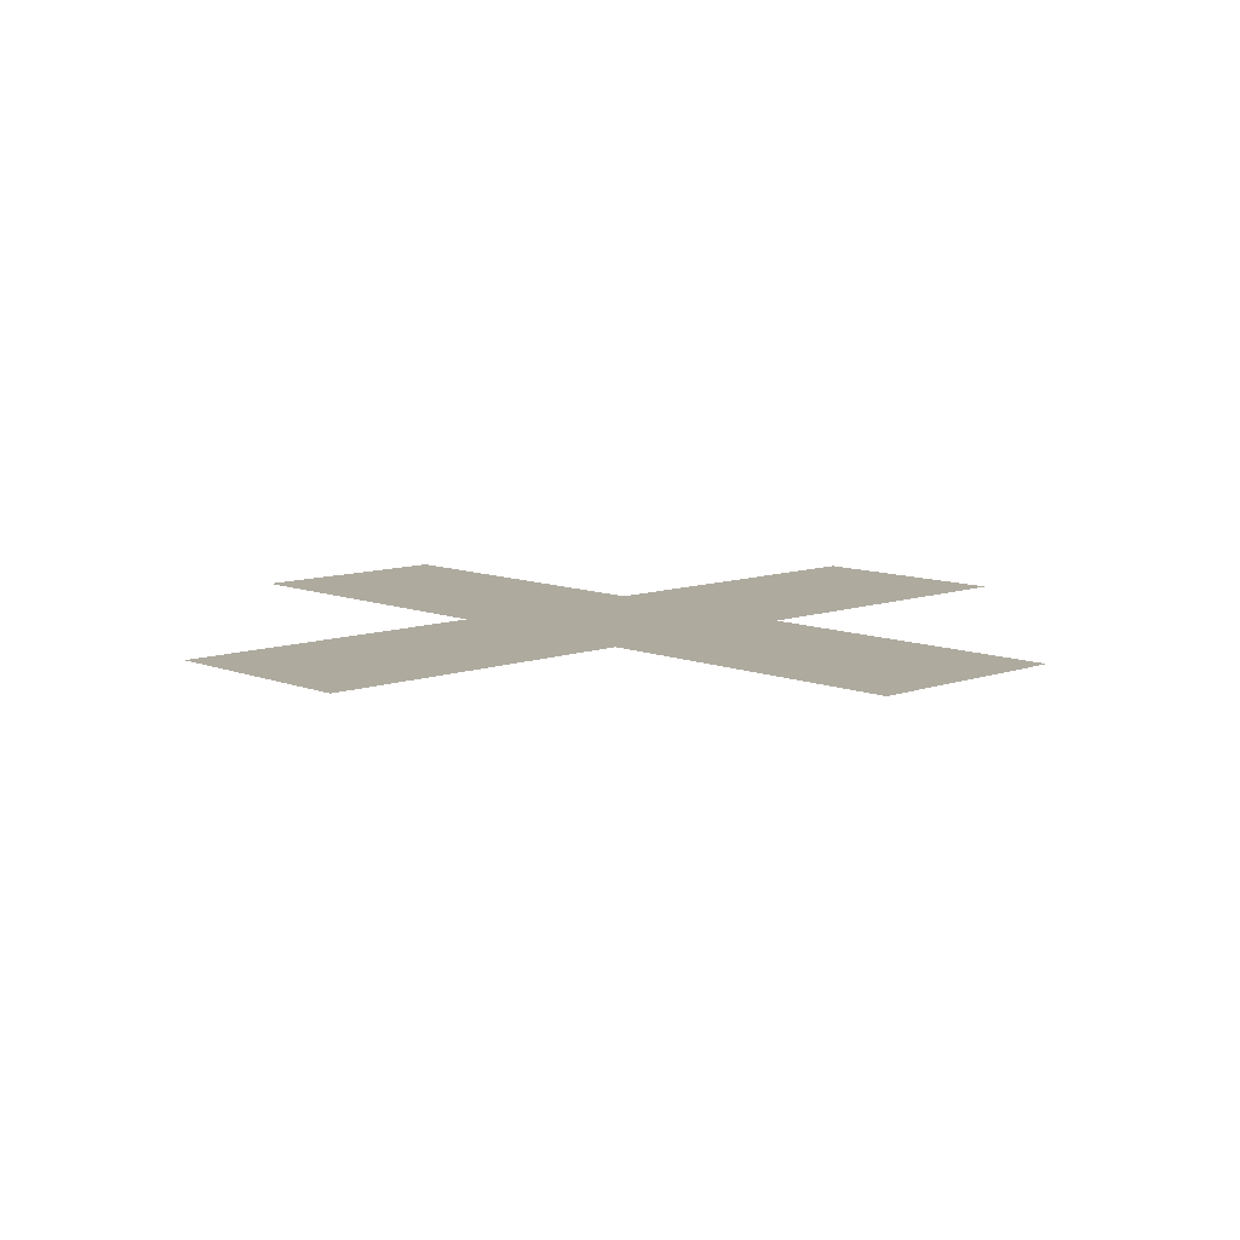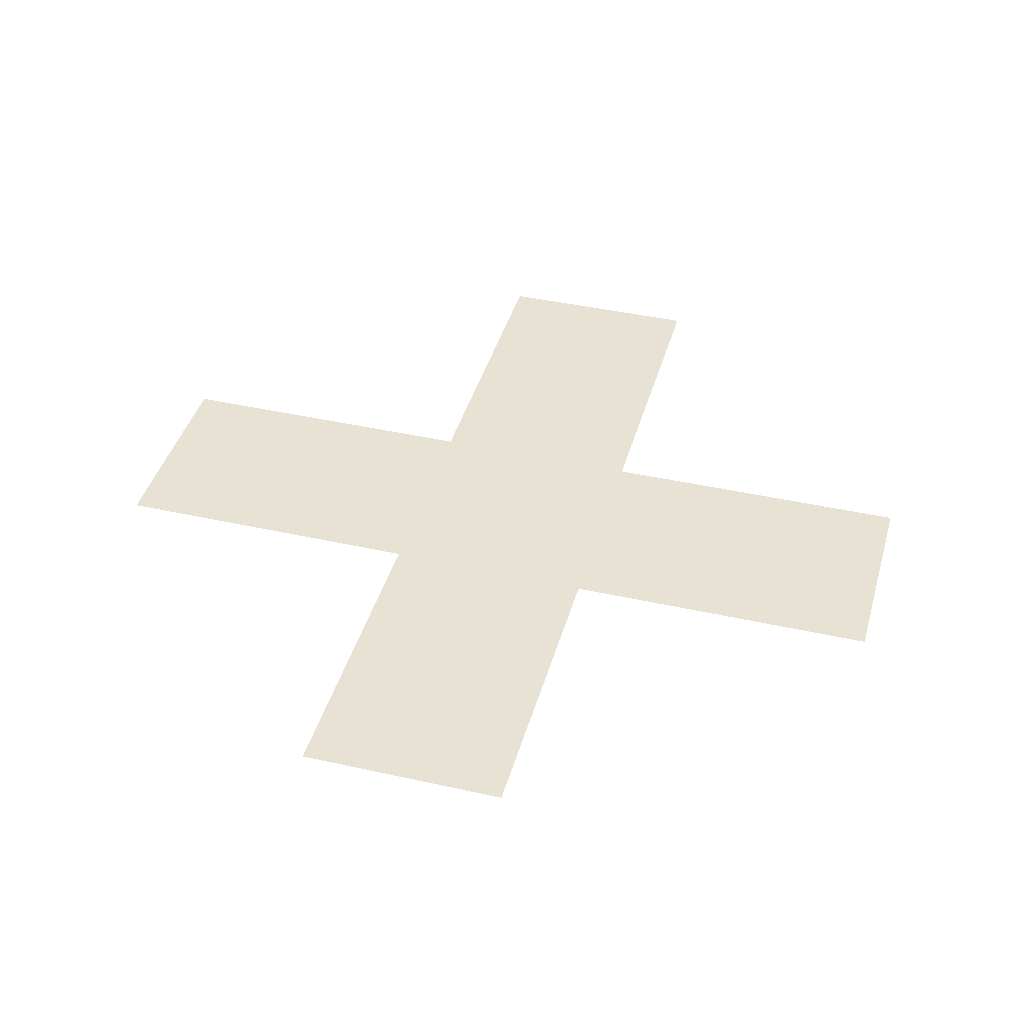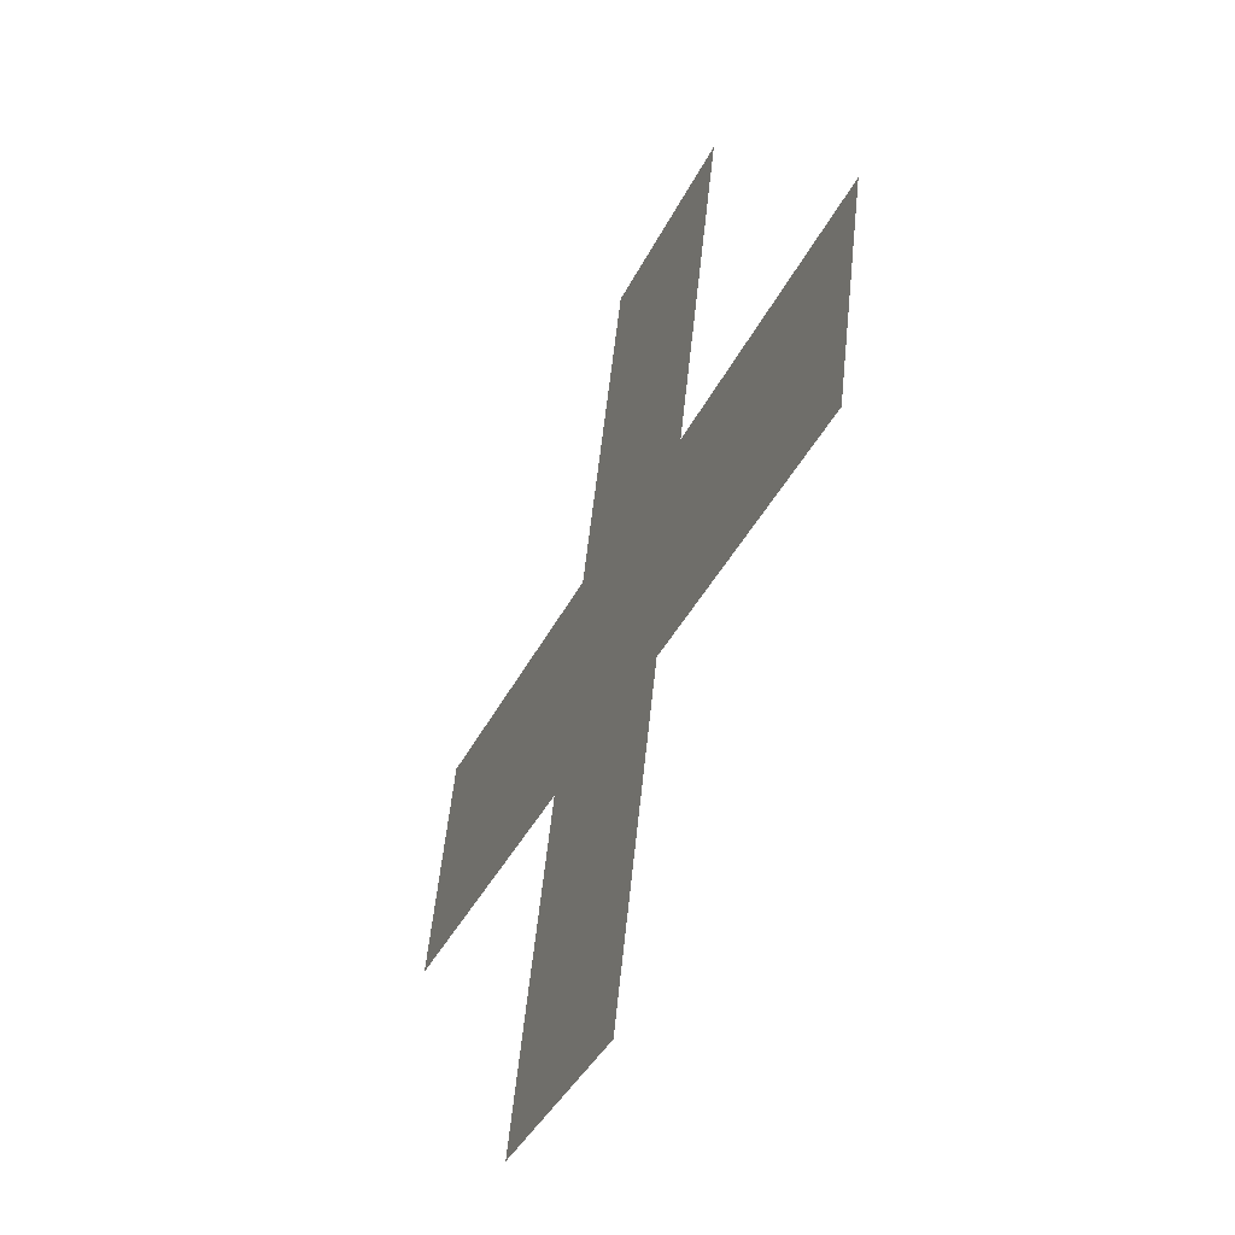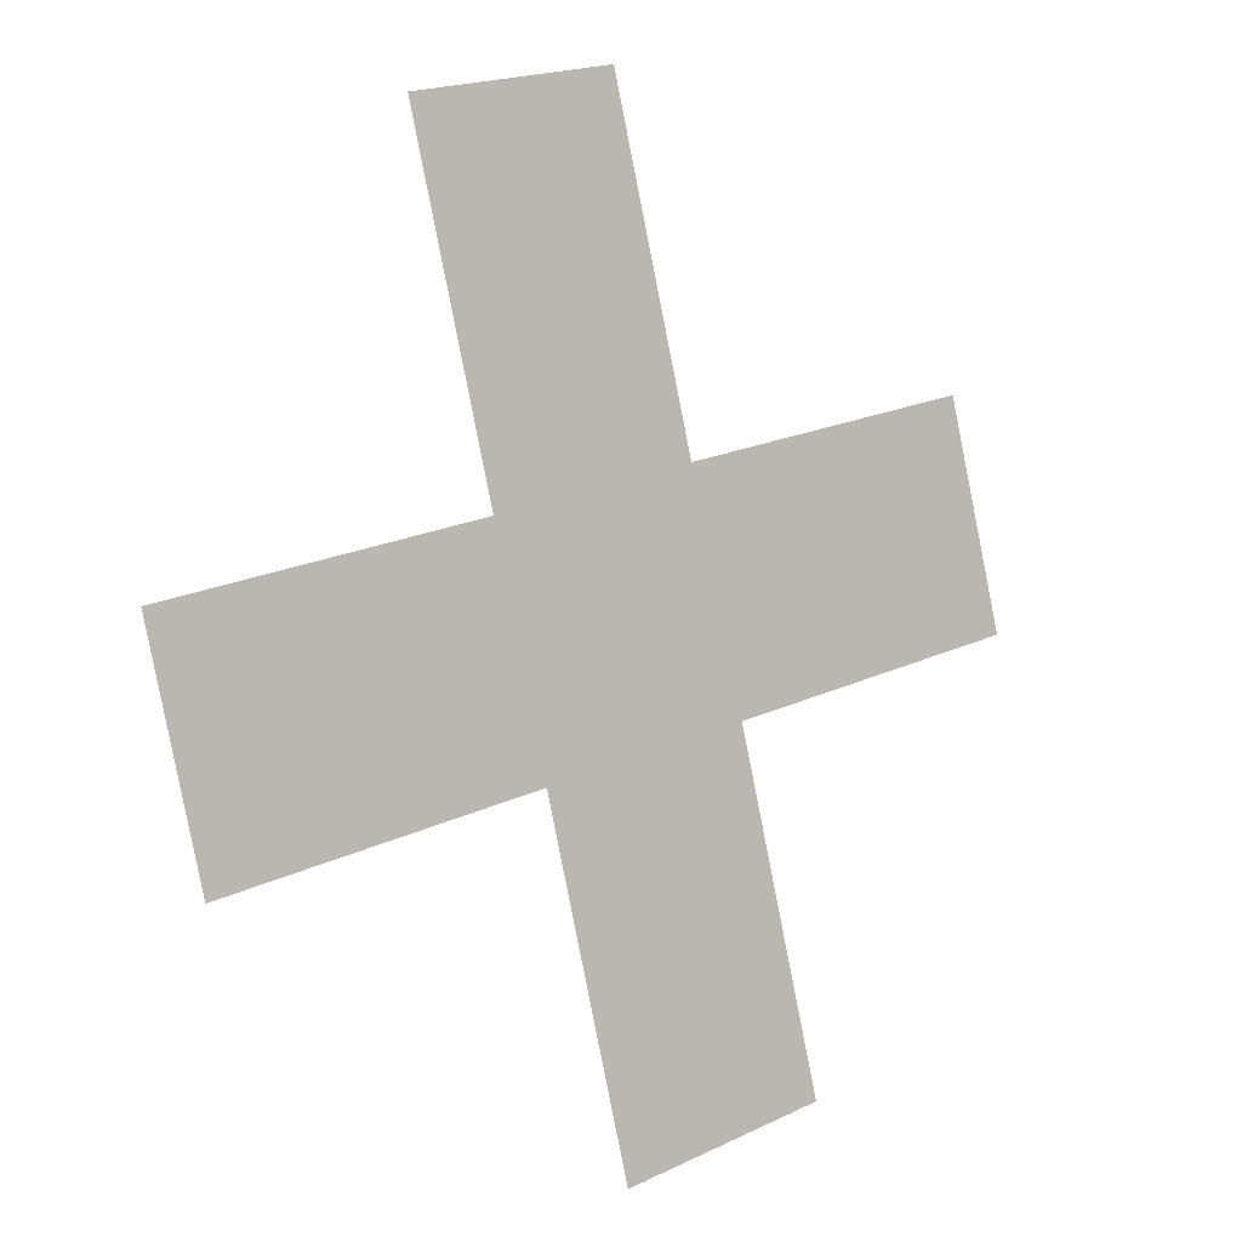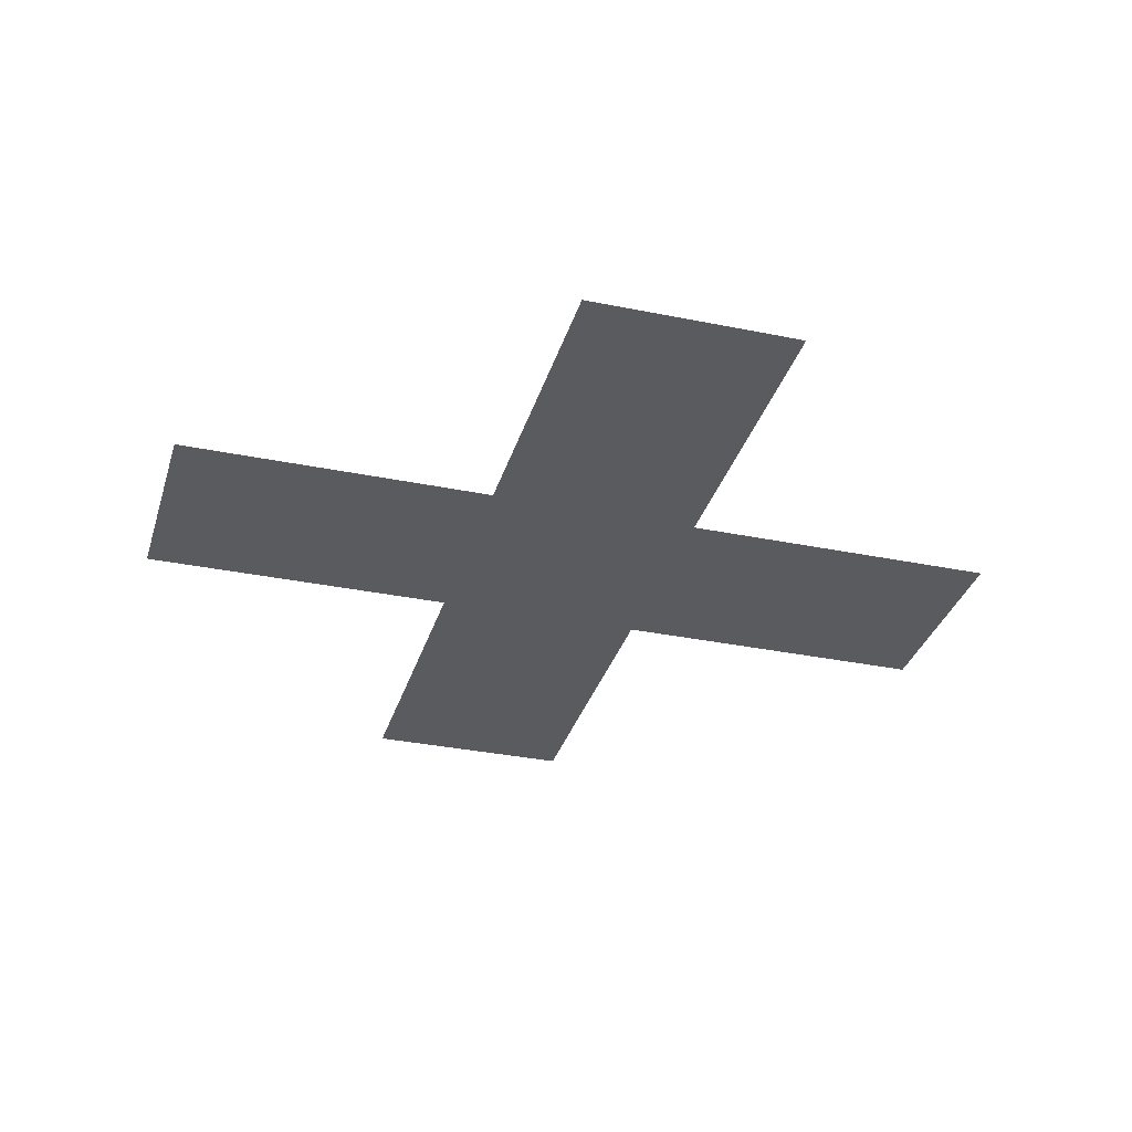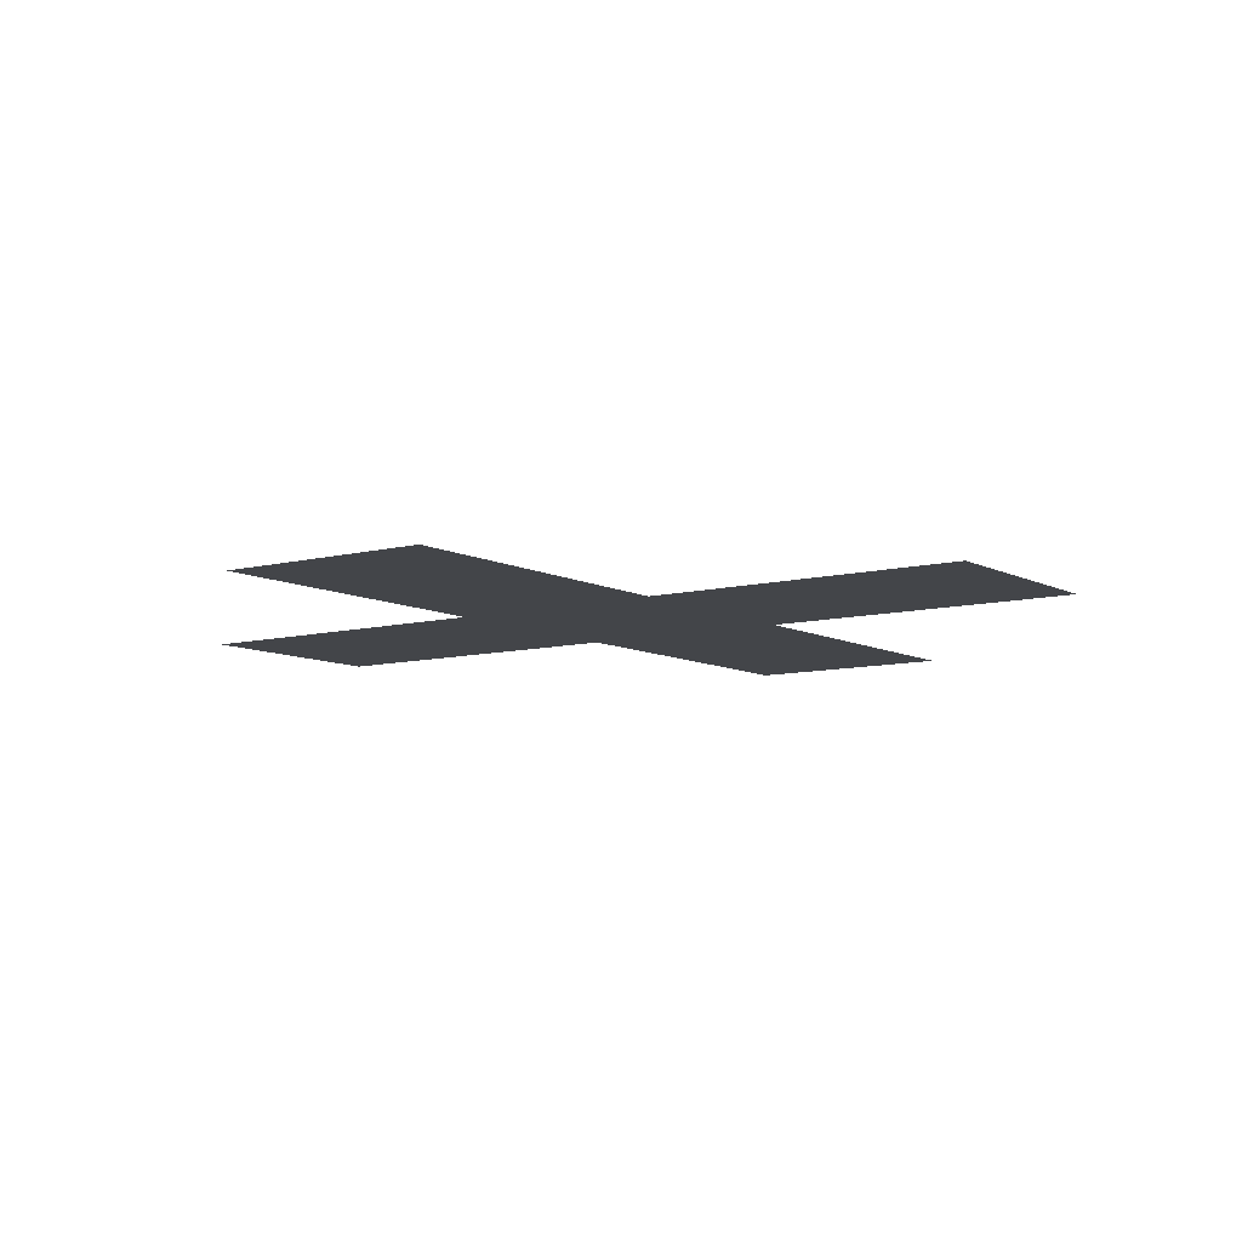
<metadata>
{"format":"obj","ext":"obj","renderer":"f3d","projection":"perspective","resolution":1024,"background":"white","views":[{"elev":9.3,"azim":151.5,"up":"+Y"},{"elev":40.7,"azim":120.4,"up":"+Y"},{"elev":-50.5,"azim":67.5,"up":"+Z"},{"elev":-3.8,"azim":138.5,"up":"+Z"},{"elev":-32.7,"azim":-90.9,"up":"+Y"},{"elev":-8.6,"azim":-129.5,"up":"+Y"}]}
</metadata>
<code>
o #ID1805
v -0.1258 -0.3135 -0.1833
v -0.1298 -0.3135 -0.1789
v -0.1306 -0.3135 -0.182
v -0.125 -0.3135 -0.1801
v -0.1318 -0.3135 -0.1867
v -0.1337 -0.3135 -0.1812
v -0.135 -0.3135 -0.1859
v -0.1329 -0.3135 -0.178
v -0.1316 -0.3135 -0.1733
v -0.1285 -0.3135 -0.1741
v -0.1376 -0.3135 -0.1767
v -0.1385 -0.3135 -0.1799
v -0.1329 -0.3135 -0.178
v -0.1337 -0.3135 -0.1812
v -0.1376 -0.3135 -0.1767
v -0.1385 -0.3135 -0.1799
v -0.1285 -0.3135 -0.1741
v -0.1298 -0.3135 -0.1789
v -0.1316 -0.3135 -0.1733
v -0.1306 -0.3135 -0.182
v -0.1318 -0.3135 -0.1867
v -0.135 -0.3135 -0.1859
v -0.125 -0.3135 -0.1801
v -0.1258 -0.3135 -0.1833
f 1 2 3
f 2 1 4
f 5 6 7
f 6 5 8
f 8 5 9
f 9 5 3
f 9 3 2
f 9 2 10
f 6 11 12
f 11 6 8
f 13 14 15
f 16 15 14
f 17 18 19
f 18 20 19
f 20 21 19
f 19 21 13
f 13 21 14
f 22 14 21
f 23 24 18
f 20 18 24

</code>
